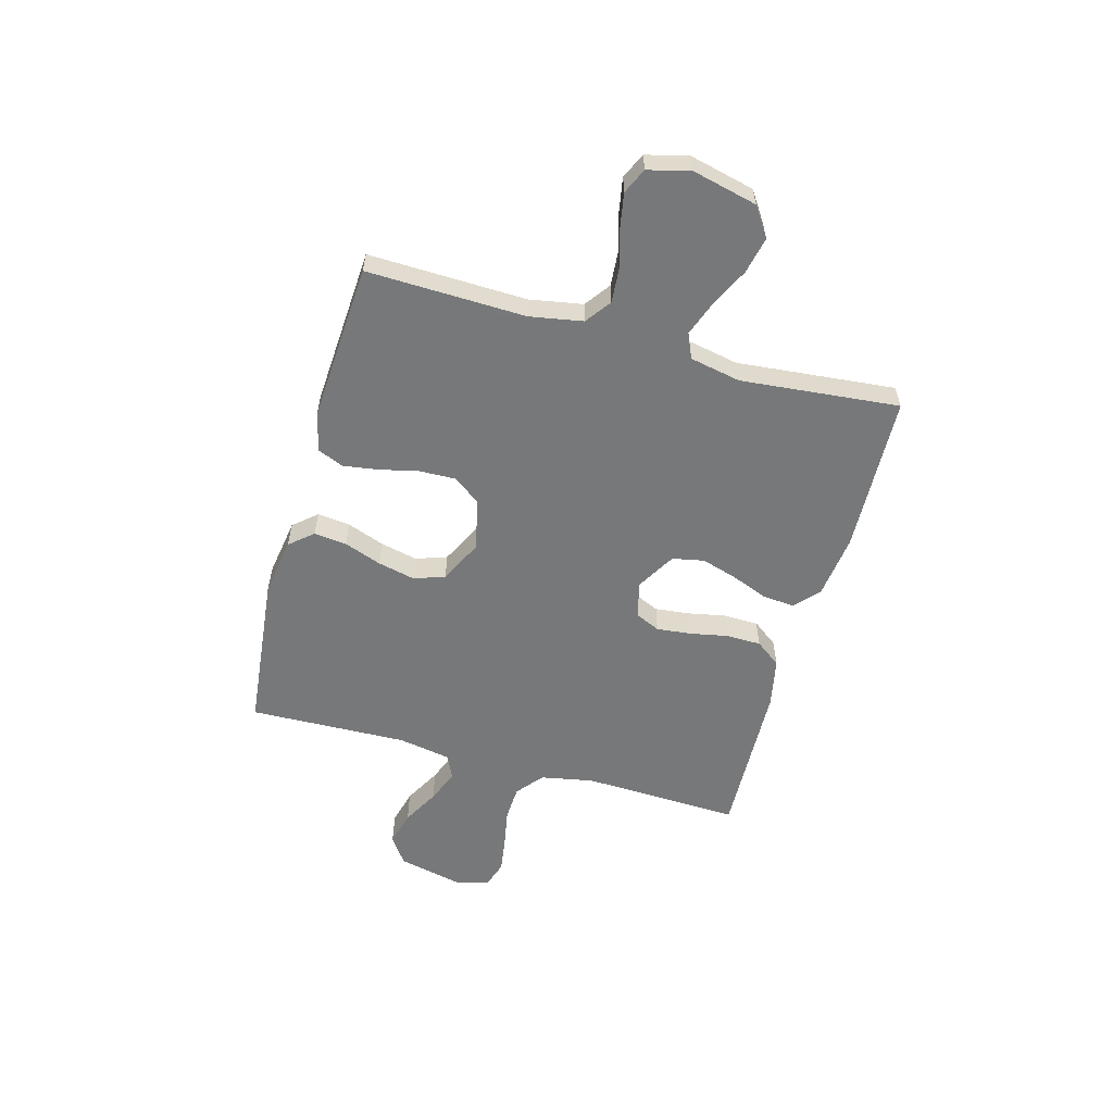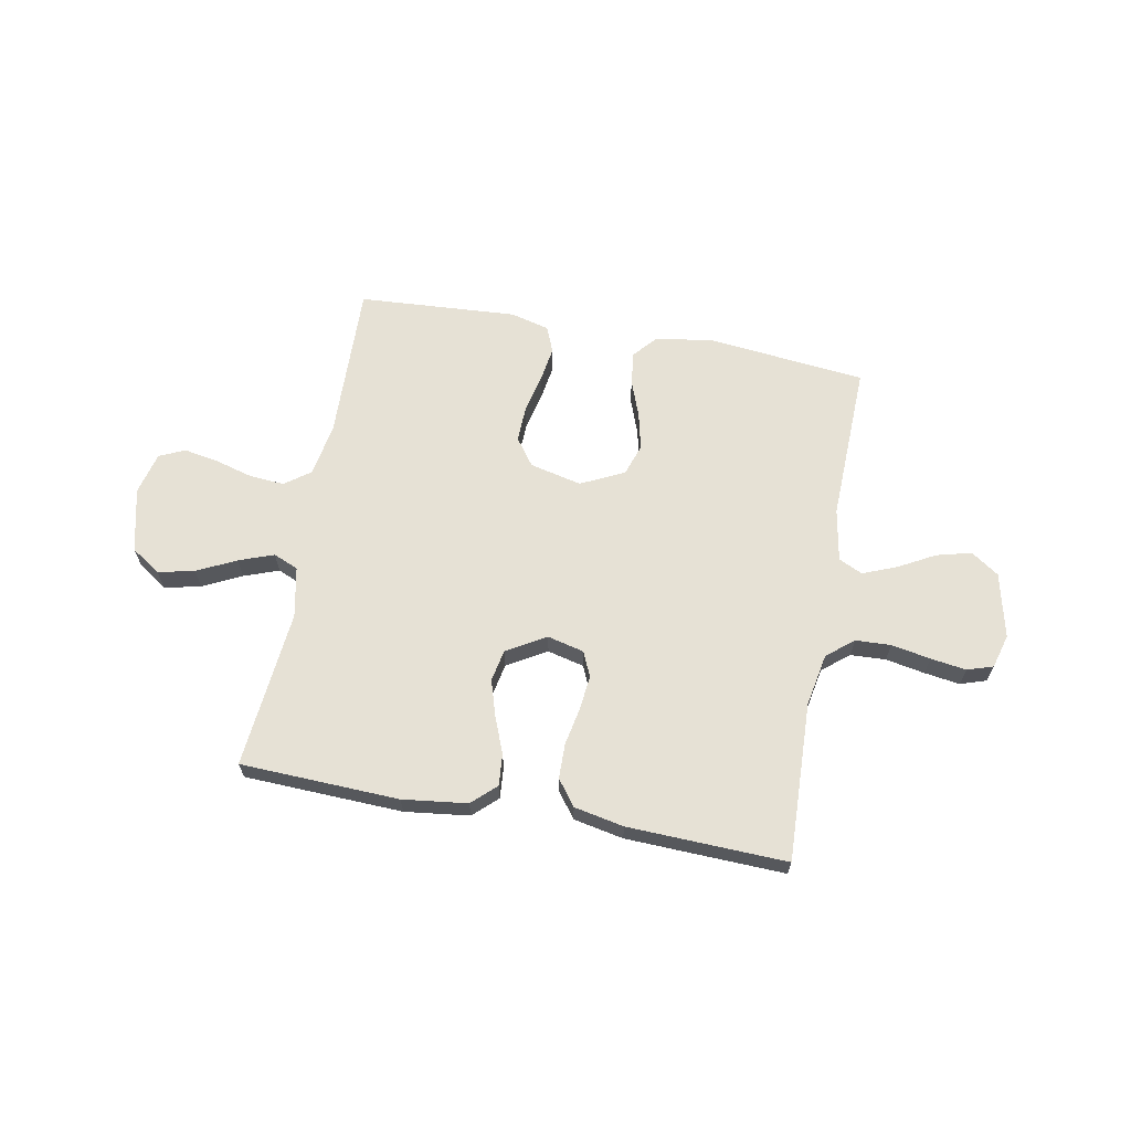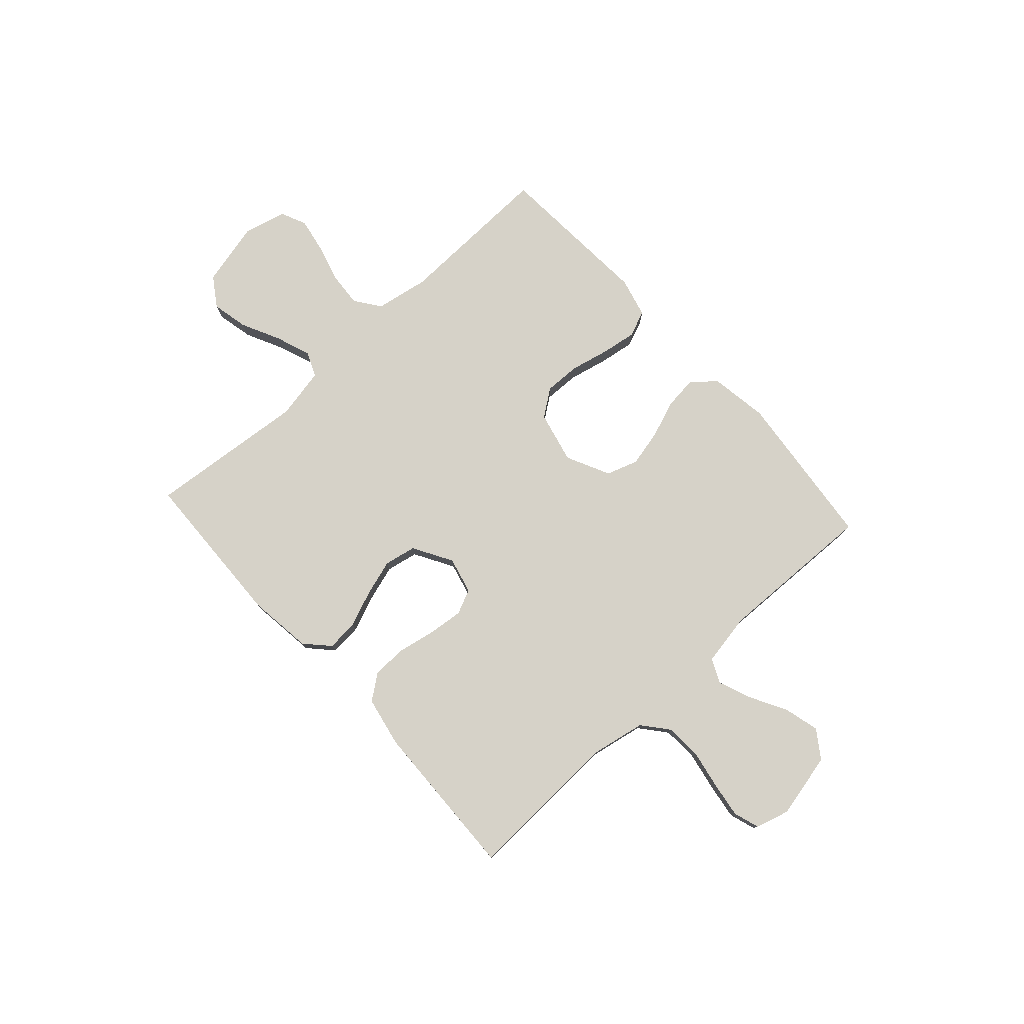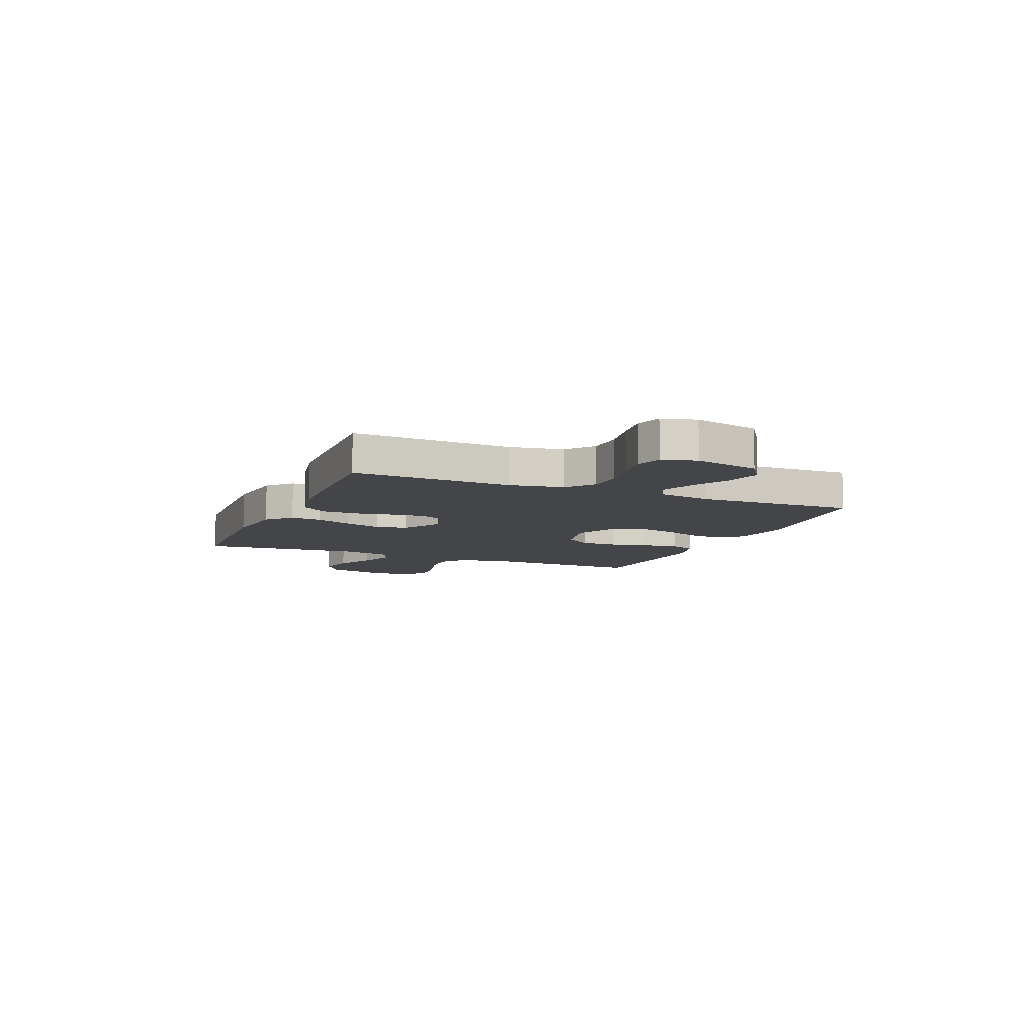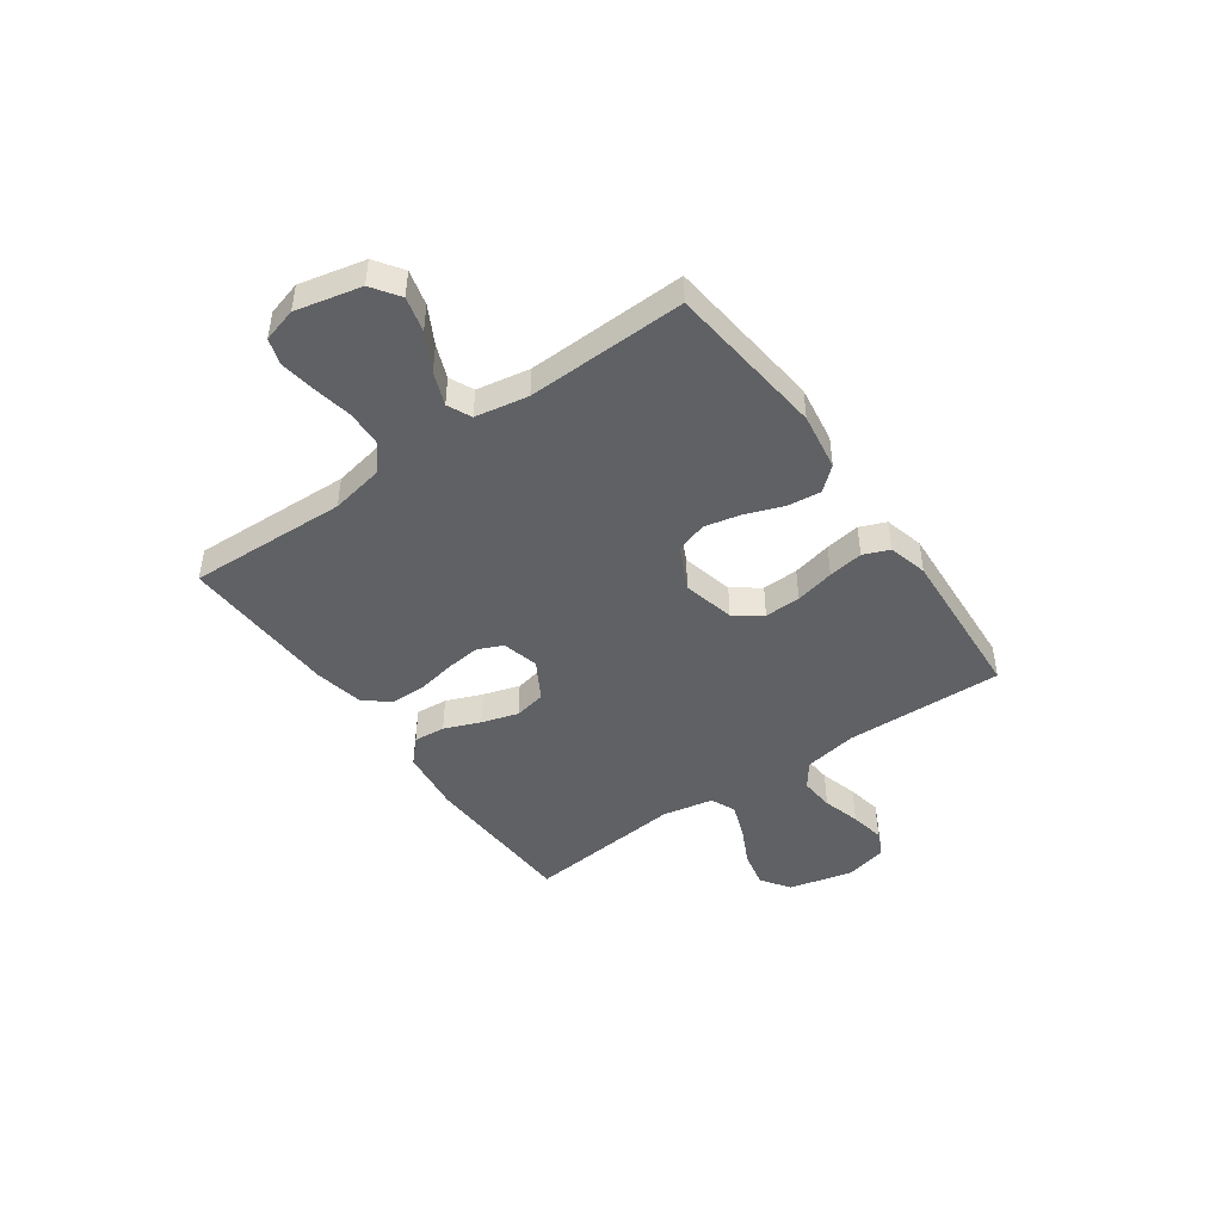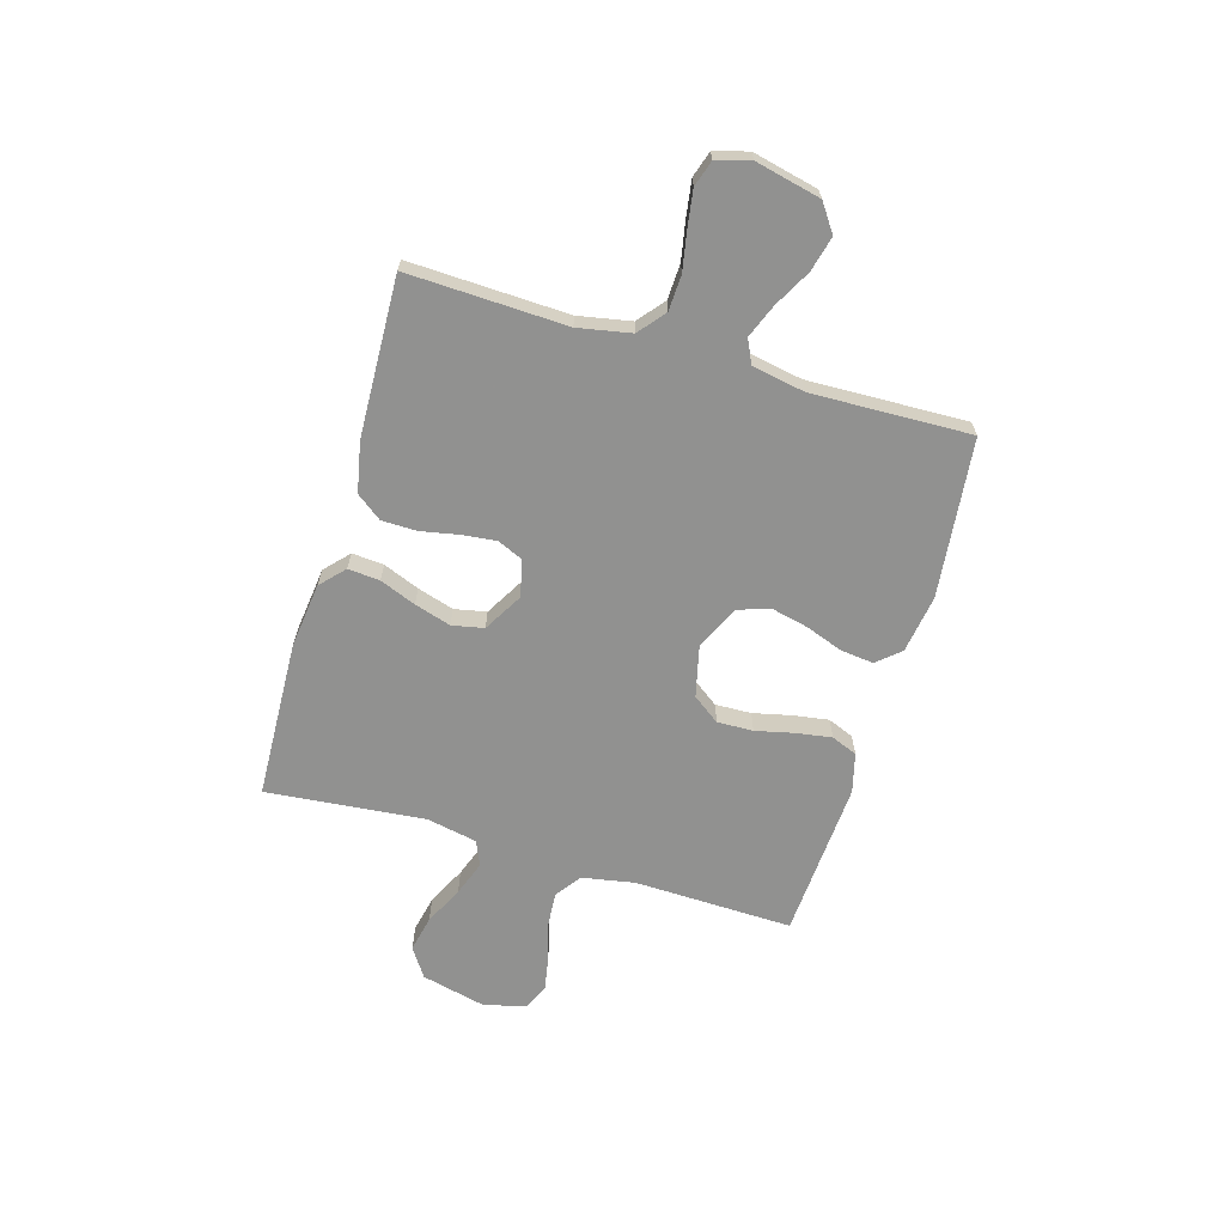
<metadata>
{"format":"obj","ext":"obj","renderer":"f3d","projection":"perspective","resolution":1024,"background":"white","views":[{"elev":-57.3,"azim":-105.5,"up":"+Y"},{"elev":64.8,"azim":10.5,"up":"+Y"},{"elev":78.3,"azim":47.7,"up":"+Y"},{"elev":-9.0,"azim":67.2,"up":"+Y"},{"elev":-45.7,"azim":125.3,"up":"+Y"},{"elev":-66.0,"azim":73.6,"up":"+Y"}]}
</metadata>
<code>
v 0.5 0.07 -0.5
v 0.2 0.07 -0.532
v 0.091 0.07 -0.515
v 0.053 0.07 -0.471
v 0.06 0.07 -0.409
v 0.086 0.07 -0.338
v 0.102 0.07 -0.268
v 0.082 0.07 -0.209
v 0 0.07 -0.169
v -0.098 0.07 -0.192
v -0.135 0.07 -0.243
v -0.133 0.07 -0.311
v -0.116 0.07 -0.385
v -0.106 0.07 -0.451
v -0.126 0.07 -0.5
v -0.2 0.07 -0.519
v -0.5 0.07 -0.5
v -0.492 0.07 -0.2
v -0.51 0.07 -0.1
v -0.558 0.07 -0.065
v -0.623 0.07 -0.07
v -0.695 0.07 -0.09
v -0.761 0.07 -0.102
v -0.809 0.07 -0.08
v -0.829 0.07 0
v -0.8 0.07 0.122
v -0.745 0.07 0.159
v -0.676 0.07 0.144
v -0.603 0.07 0.108
v -0.537 0.07 0.084
v -0.49 0.07 0.104
v -0.471 0.07 0.2
v -0.5 0.07 0.5
v -0.2 0.07 0.512
v -0.078 0.07 0.497
v -0.033 0.07 0.455
v -0.038 0.07 0.395
v -0.065 0.07 0.327
v -0.086 0.07 0.258
v -0.074 0.07 0.198
v 0 0.07 0.155
v 0.069 0.07 0.172
v 0.09 0.07 0.219
v 0.083 0.07 0.284
v 0.069 0.07 0.356
v 0.07 0.07 0.422
v 0.106 0.07 0.47
v 0.2 0.07 0.489
v 0.5 0.07 0.5
v 0.489 0.07 0.2
v 0.508 0.07 0.1
v 0.558 0.07 0.059
v 0.625 0.07 0.056
v 0.699 0.07 0.07
v 0.766 0.07 0.08
v 0.815 0.07 0.064
v 0.833 0.07 0
v 0.805 0.07 -0.123
v 0.753 0.07 -0.159
v 0.687 0.07 -0.142
v 0.617 0.07 -0.104
v 0.554 0.07 -0.079
v 0.509 0.07 -0.1
v 0.491 0.07 -0.2
v 0.5 0 -0.5
v 0.2 0 -0.532
v 0.091 0 -0.515
v 0.053 0 -0.471
v 0.06 0 -0.409
v 0.086 0 -0.338
v 0.102 0 -0.268
v 0.082 0 -0.209
v 0 0 -0.169
v -0.098 0 -0.192
v -0.135 0 -0.243
v -0.133 0 -0.311
v -0.116 0 -0.385
v -0.106 0 -0.451
v -0.126 0 -0.5
v -0.2 0 -0.519
v -0.5 0 -0.5
v -0.492 0 -0.2
v -0.51 0 -0.1
v -0.558 0 -0.065
v -0.623 0 -0.07
v -0.695 0 -0.09
v -0.761 0 -0.102
v -0.809 0 -0.08
v -0.829 0 0
v -0.8 0 0.122
v -0.745 0 0.159
v -0.676 0 0.144
v -0.603 0 0.108
v -0.537 0 0.084
v -0.49 0 0.104
v -0.471 0 0.2
v -0.5 0 0.5
v -0.2 0 0.512
v -0.078 0 0.497
v -0.033 0 0.455
v -0.038 0 0.395
v -0.065 0 0.327
v -0.086 0 0.258
v -0.074 0 0.198
v 0 0 0.155
v 0.069 0 0.172
v 0.09 0 0.219
v 0.083 0 0.284
v 0.069 0 0.356
v 0.07 0 0.422
v 0.106 0 0.47
v 0.2 0 0.489
v 0.5 0 0.5
v 0.489 0 0.2
v 0.508 0 0.1
v 0.558 0 0.059
v 0.625 0 0.056
v 0.699 0 0.07
v 0.766 0 0.08
v 0.815 0 0.064
v 0.833 0 0
v 0.805 0 -0.123
v 0.753 0 -0.159
v 0.687 0 -0.142
v 0.617 0 -0.104
v 0.554 0 -0.079
v 0.509 0 -0.1
v 0.491 0 -0.2
f 58 59 60 61
f 58 61 62
f 57 58 62
f 56 57 62
f 53 54 55 56
f 53 56 62 63
f 47 48 49 50
f 47 50 51
f 44 45 46 47
f 43 44 47 51
f 42 43 51 52
f 35 36 37 38
f 35 38 39
f 32 33 34 35
f 31 32 35 39
f 30 31 39 40
f 26 27 28 29
f 26 29 30
f 25 26 30
f 21 22 23 24
f 20 21 24 25
f 15 16 17 18
f 15 18 19
f 12 13 14 15
f 12 15 19
f 11 12 19 20
f 3 4 5 6
f 3 6 7
f 64 1 2 3
f 63 64 3 7
f 52 53 63 7
f 41 42 52 7
f 20 25 30 40
f 10 11 20 40
f 9 10 40 41
f 8 9 41
f 7 8 41
f 125 124 123 122
f 126 125 122
f 126 122 121
f 126 121 120
f 120 119 118 117
f 127 126 120 117
f 114 113 112 111
f 115 114 111
f 111 110 109 108
f 115 111 108 107
f 116 115 107 106
f 102 101 100 99
f 103 102 99
f 99 98 97 96
f 103 99 96 95
f 104 103 95 94
f 93 92 91 90
f 94 93 90
f 94 90 89
f 88 87 86 85
f 89 88 85 84
f 82 81 80 79
f 83 82 79
f 79 78 77 76
f 83 79 76
f 84 83 76 75
f 70 69 68 67
f 71 70 67
f 67 66 65 128
f 71 67 128 127
f 71 127 117 116
f 71 116 106 105
f 104 94 89 84
f 104 84 75 74
f 105 104 74 73
f 105 73 72
f 105 72 71
f 1 65 66 2
f 2 66 67 3
f 3 67 68 4
f 4 68 69 5
f 5 69 70 6
f 6 70 71 7
f 7 71 72 8
f 8 72 73 9
f 9 73 74 10
f 10 74 75 11
f 11 75 76 12
f 12 76 77 13
f 13 77 78 14
f 14 78 79 15
f 15 79 80 16
f 16 80 81 17
f 17 81 82 18
f 18 82 83 19
f 19 83 84 20
f 20 84 85 21
f 21 85 86 22
f 22 86 87 23
f 23 87 88 24
f 24 88 89 25
f 25 89 90 26
f 26 90 91 27
f 27 91 92 28
f 28 92 93 29
f 29 93 94 30
f 30 94 95 31
f 31 95 96 32
f 32 96 97 33
f 33 97 98 34
f 34 98 99 35
f 35 99 100 36
f 36 100 101 37
f 37 101 102 38
f 38 102 103 39
f 39 103 104 40
f 40 104 105 41
f 41 105 106 42
f 42 106 107 43
f 43 107 108 44
f 44 108 109 45
f 45 109 110 46
f 46 110 111 47
f 47 111 112 48
f 48 112 113 49
f 49 113 114 50
f 50 114 115 51
f 51 115 116 52
f 52 116 117 53
f 53 117 118 54
f 54 118 119 55
f 55 119 120 56
f 56 120 121 57
f 57 121 122 58
f 58 122 123 59
f 59 123 124 60
f 60 124 125 61
f 61 125 126 62
f 62 126 127 63
f 63 127 128 64
f 64 128 65 1

</code>
